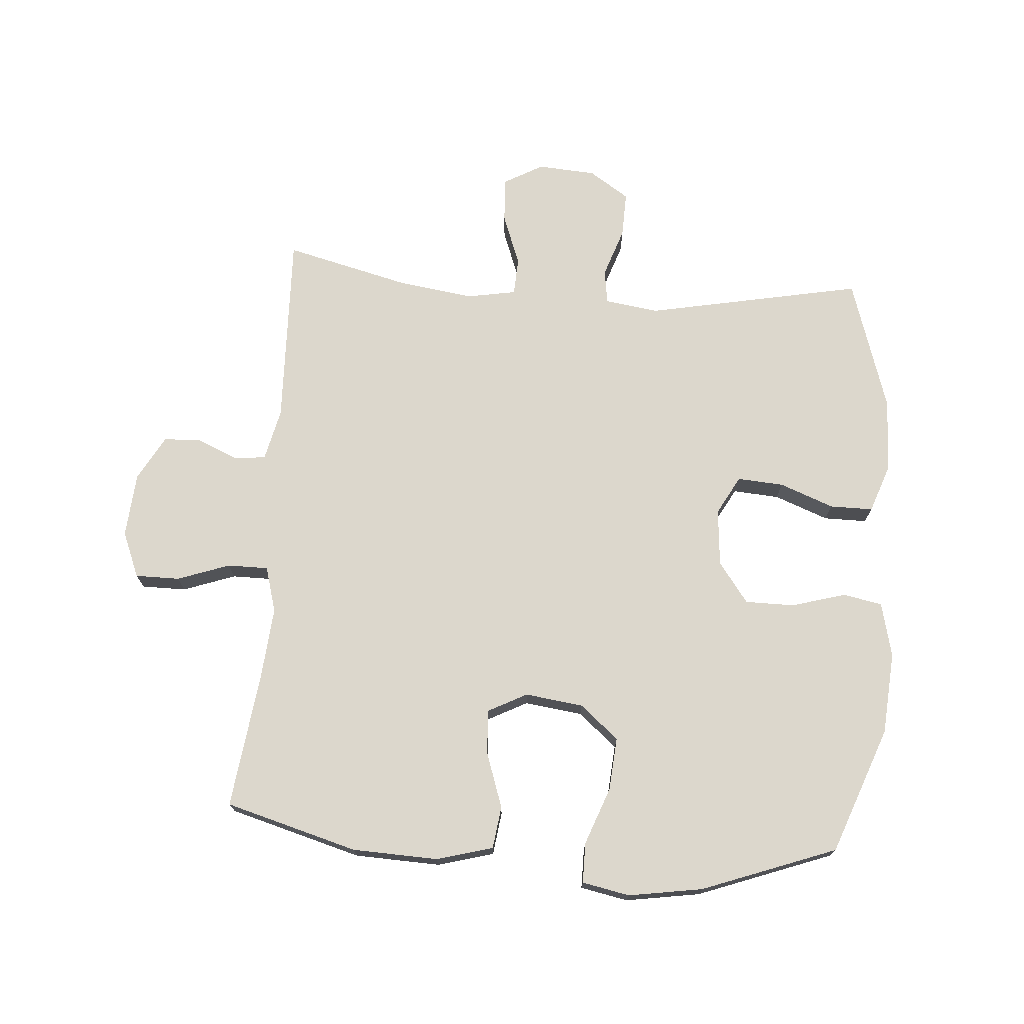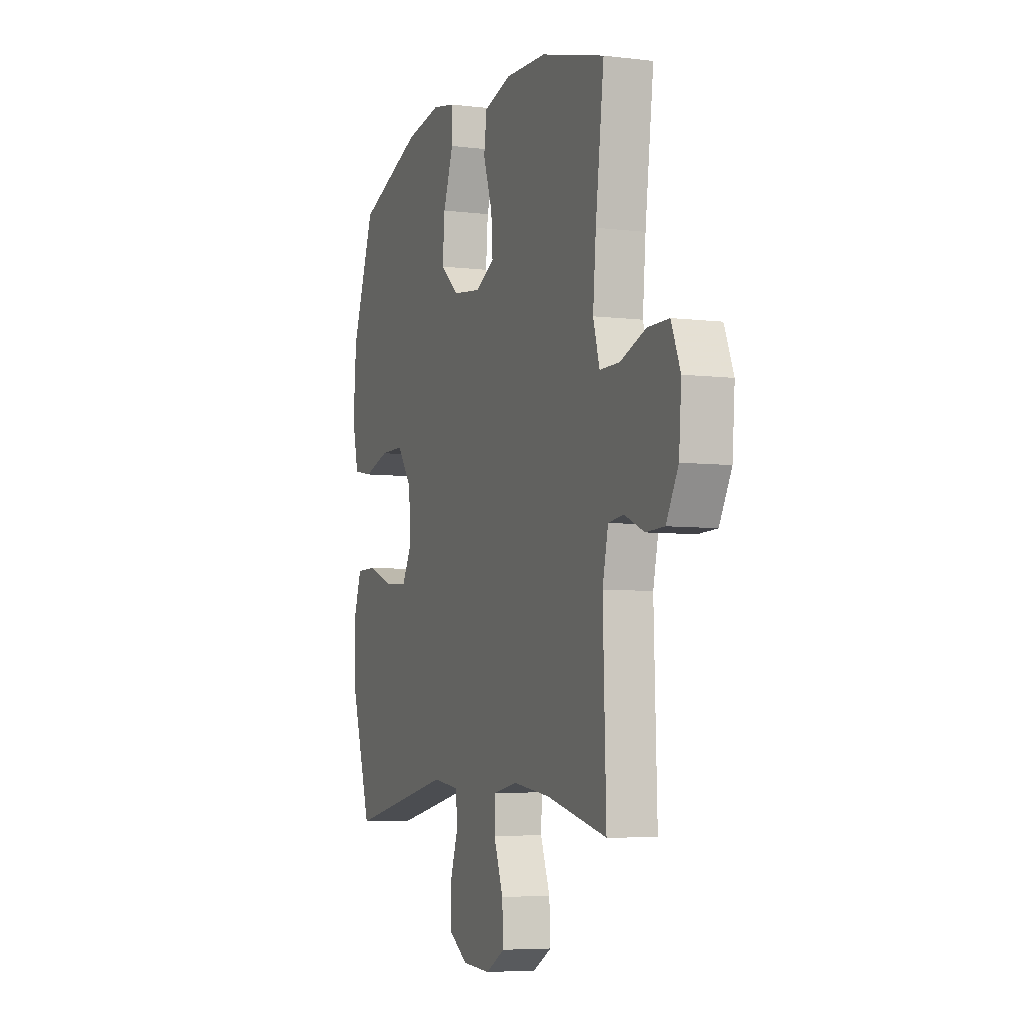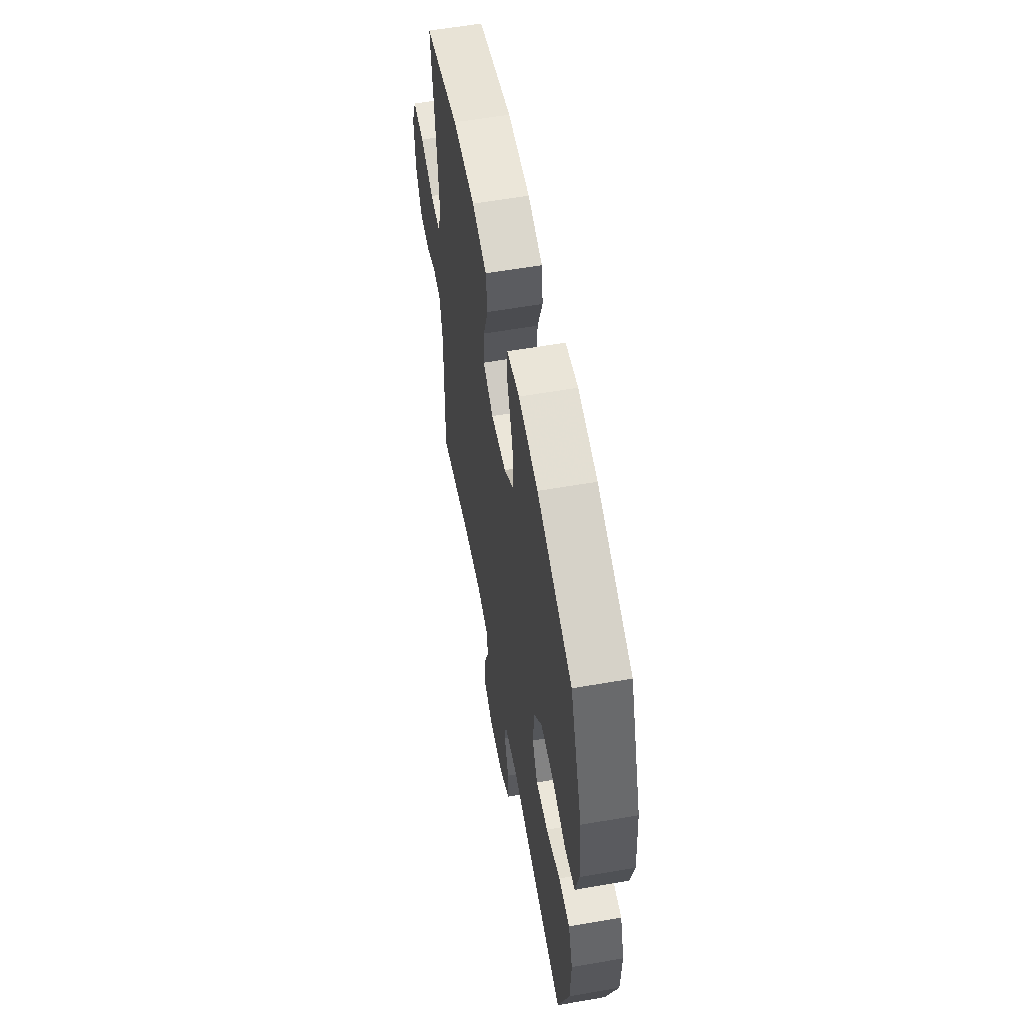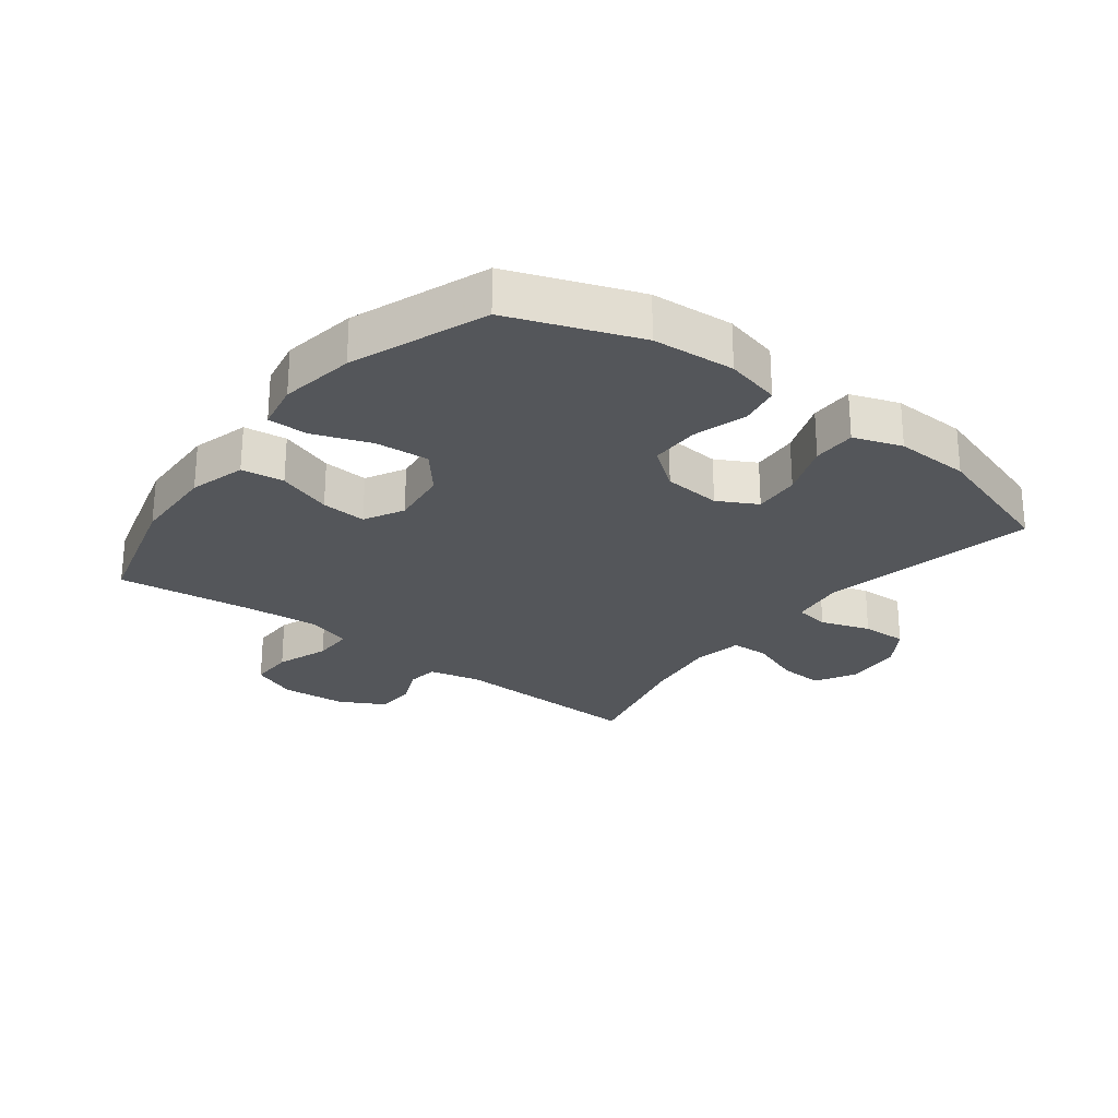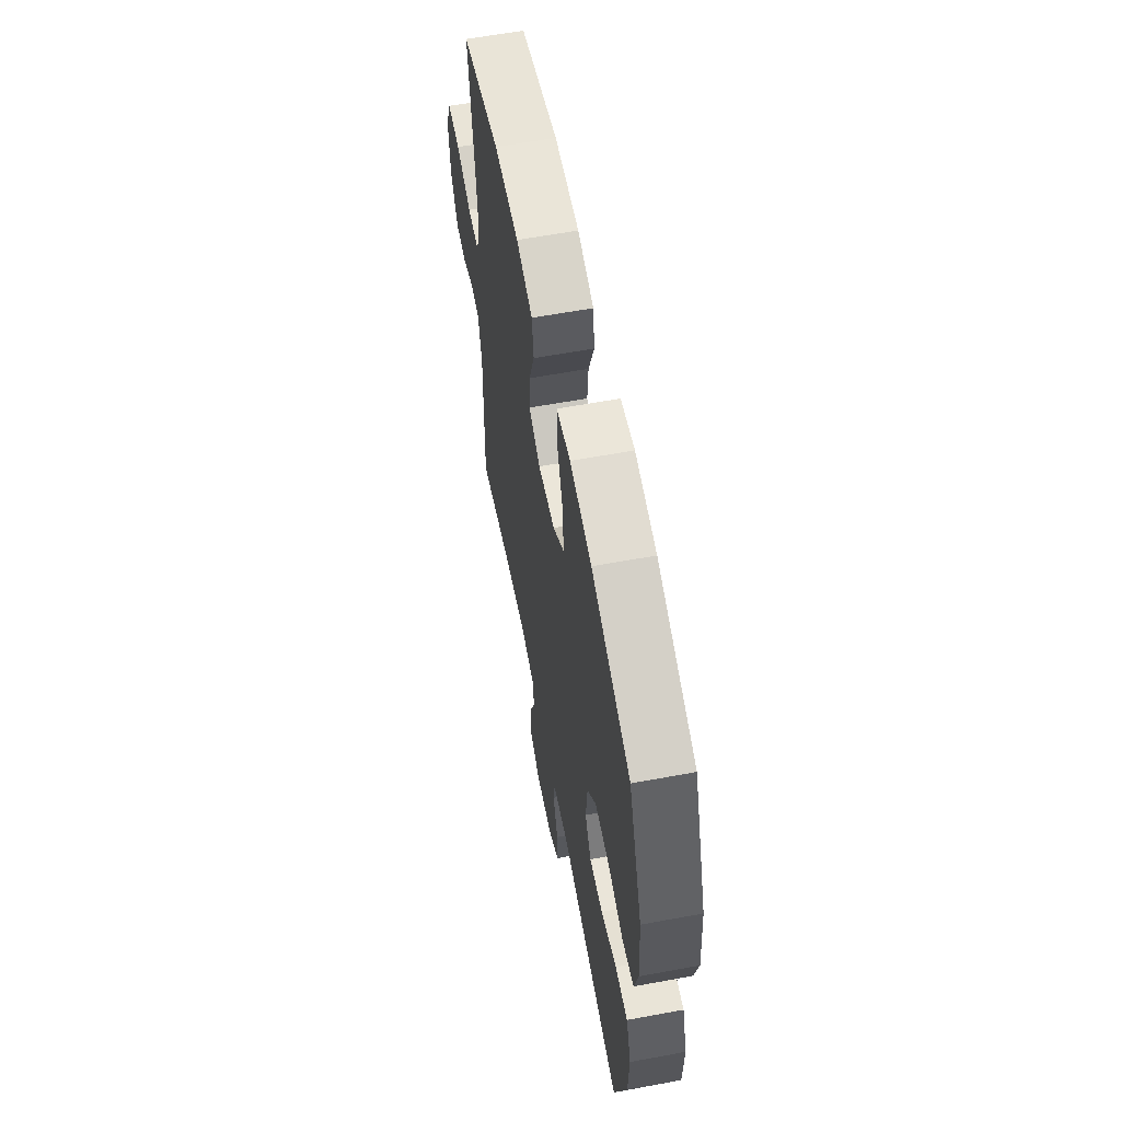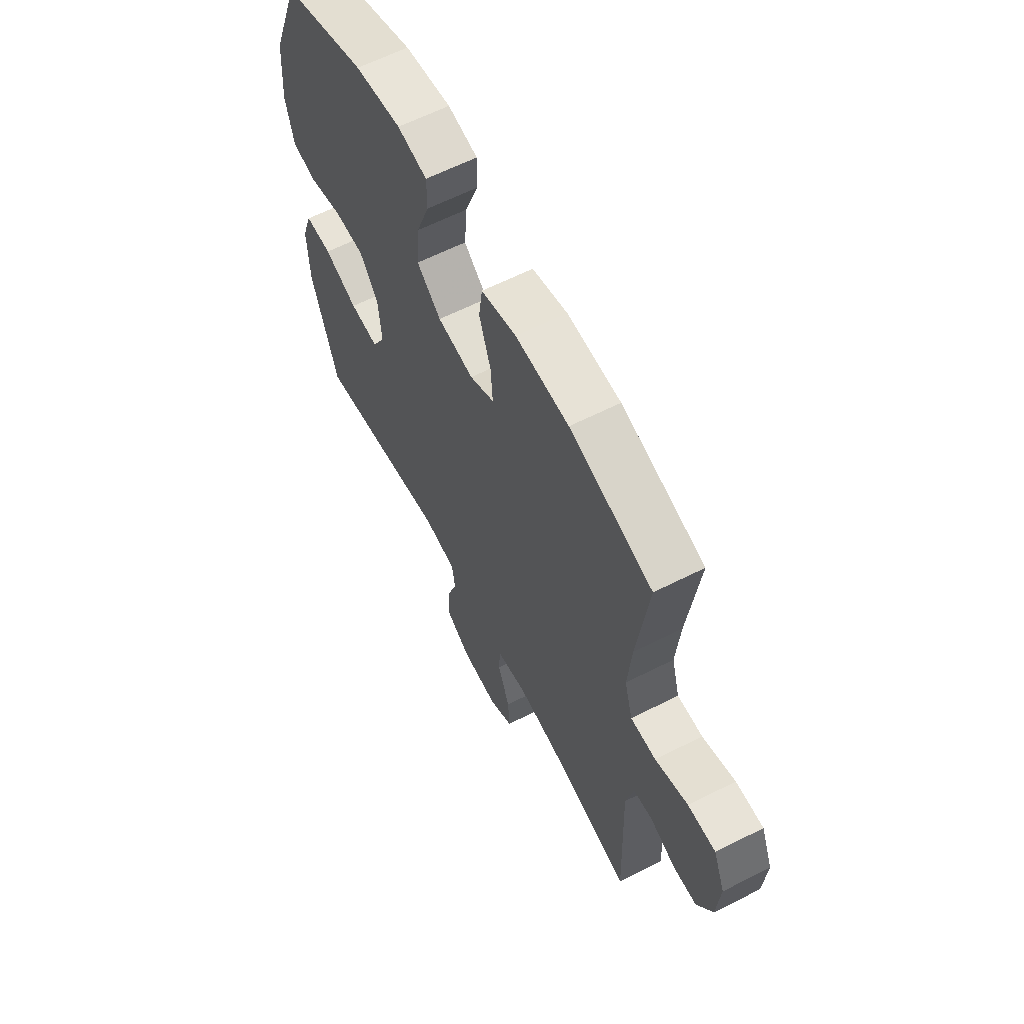
<metadata>
{"format":"obj","ext":"obj","renderer":"f3d","projection":"perspective","resolution":1024,"background":"white","views":[{"elev":72.8,"azim":4.3,"up":"+Y"},{"elev":-5.8,"azim":-110.7,"up":"+Z"},{"elev":58.4,"azim":79.8,"up":"+Z"},{"elev":-25.7,"azim":52.4,"up":"+Y"},{"elev":60.8,"azim":79.3,"up":"+Z"},{"elev":62.2,"azim":-117.2,"up":"+Z"}]}
</metadata>
<code>
v 0.5 0.07 0.5
v 0.576 0.07 0.297
v 0.586 0.07 0.166
v 0.565 0.07 0.078
v 0.502 0.07 0.066
v 0.416 0.07 0.091
v 0.337 0.07 0.091
v 0.289 0.07 0.026
v 0.281 0.07 -0.066
v 0.315 0.07 -0.128
v 0.389 0.07 -0.123
v 0.476 0.07 -0.09
v 0.545 0.07 -0.09
v 0.572 0.07 -0.167
v 0.568 0.07 -0.286
v 0.5 0.07 -0.5
v 0.153 0.07 -0.431
v 0.067 0.07 -0.443
v 0.059 0.07 -0.498
v 0.086 0.07 -0.577
v 0.088 0.07 -0.65
v 0.024 0.07 -0.692
v -0.069 0.07 -0.698
v -0.132 0.07 -0.663
v -0.128 0.07 -0.591
v -0.097 0.07 -0.508
v -0.1 0.07 -0.448
v -0.179 0.07 -0.434
v -0.301 0.07 -0.451
v -0.5 0.07 -0.5
v -0.49 0.07 -0.189
v -0.509 0.07 -0.106
v -0.559 0.07 -0.1
v -0.624 0.07 -0.128
v -0.685 0.07 -0.126
v -0.725 0.07 -0.054
v -0.733 0.07 0.05
v -0.703 0.07 0.123
v -0.632 0.07 0.123
v -0.548 0.07 0.093
v -0.483 0.07 0.093
v -0.462 0.07 0.166
v -0.472 0.07 0.28
v -0.5 0.07 0.5
v -0.288 0.07 0.559
v -0.151 0.07 0.564
v -0.061 0.07 0.539
v -0.052 0.07 0.471
v -0.082 0.07 0.384
v -0.087 0.07 0.312
v -0.024 0.07 0.279
v 0.069 0.07 0.291
v 0.131 0.07 0.343
v 0.124 0.07 0.428
v 0.09 0.07 0.52
v 0.09 0.07 0.584
v 0.166 0.07 0.599
v 0.285 0.07 0.58
v 0.5 0 0.5
v 0.576 0 0.297
v 0.586 0 0.166
v 0.565 0 0.078
v 0.502 0 0.066
v 0.416 0 0.091
v 0.337 0 0.091
v 0.289 0 0.026
v 0.281 0 -0.066
v 0.315 0 -0.128
v 0.389 0 -0.123
v 0.476 0 -0.09
v 0.545 0 -0.09
v 0.572 0 -0.167
v 0.568 0 -0.286
v 0.5 0 -0.5
v 0.153 0 -0.431
v 0.067 0 -0.443
v 0.059 0 -0.498
v 0.086 0 -0.577
v 0.088 0 -0.65
v 0.024 0 -0.692
v -0.069 0 -0.698
v -0.132 0 -0.663
v -0.128 0 -0.591
v -0.097 0 -0.508
v -0.1 0 -0.448
v -0.179 0 -0.434
v -0.301 0 -0.451
v -0.5 0 -0.5
v -0.49 0 -0.189
v -0.509 0 -0.106
v -0.559 0 -0.1
v -0.624 0 -0.128
v -0.685 0 -0.126
v -0.725 0 -0.054
v -0.733 0 0.05
v -0.703 0 0.123
v -0.632 0 0.123
v -0.548 0 0.093
v -0.483 0 0.093
v -0.462 0 0.166
v -0.472 0 0.28
v -0.5 0 0.5
v -0.288 0 0.559
v -0.151 0 0.564
v -0.061 0 0.539
v -0.052 0 0.471
v -0.082 0 0.384
v -0.087 0 0.312
v -0.024 0 0.279
v 0.069 0 0.291
v 0.131 0 0.343
v 0.124 0 0.428
v 0.09 0 0.52
v 0.09 0 0.584
v 0.166 0 0.599
v 0.285 0 0.58
f 4 5 6
f 3 4 6
f 2 3 6
f 1 2 6
f 58 1 6
f 57 58 6
f 56 57 6
f 55 56 6
f 54 55 6
f 53 54 6 7
f 52 53 7 8
f 51 52 8 9
f 50 51 9 10
f 47 48 49
f 46 47 49
f 45 46 49
f 44 45 49
f 43 44 49
f 42 43 49 50
f 41 42 50 10
f 38 39 40
f 37 38 40
f 36 37 40
f 35 36 40
f 34 35 40
f 33 34 40
f 40 41 10
f 33 40 10
f 32 33 10
f 29 30 31
f 31 32 10
f 29 31 10
f 28 29 10
f 24 25 26
f 23 24 26
f 22 23 26
f 21 22 26
f 20 21 26
f 19 20 26
f 18 19 26 27
f 28 10 11
f 27 28 11
f 18 27 11
f 17 18 11
f 15 16 17
f 14 15 17
f 13 14 17
f 12 13 17
f 11 12 17
f 64 63 62
f 64 62 61
f 64 61 60
f 64 60 59
f 64 59 116
f 64 116 115
f 64 115 114
f 64 114 113
f 64 113 112
f 65 64 112 111
f 66 65 111 110
f 67 66 110 109
f 68 67 109 108
f 107 106 105
f 107 105 104
f 107 104 103
f 107 103 102
f 107 102 101
f 108 107 101 100
f 68 108 100 99
f 98 97 96
f 98 96 95
f 98 95 94
f 98 94 93
f 98 93 92
f 98 92 91
f 68 99 98
f 68 98 91
f 68 91 90
f 89 88 87
f 68 90 89
f 68 89 87
f 68 87 86
f 84 83 82
f 84 82 81
f 84 81 80
f 84 80 79
f 84 79 78
f 84 78 77
f 85 84 77 76
f 69 68 86
f 69 86 85
f 69 85 76
f 69 76 75
f 75 74 73
f 75 73 72
f 75 72 71
f 75 71 70
f 75 70 69
f 1 59 60 2
f 2 60 61 3
f 3 61 62 4
f 4 62 63 5
f 5 63 64 6
f 6 64 65 7
f 7 65 66 8
f 8 66 67 9
f 9 67 68 10
f 10 68 69 11
f 11 69 70 12
f 12 70 71 13
f 13 71 72 14
f 14 72 73 15
f 15 73 74 16
f 16 74 75 17
f 17 75 76 18
f 18 76 77 19
f 19 77 78 20
f 20 78 79 21
f 21 79 80 22
f 22 80 81 23
f 23 81 82 24
f 24 82 83 25
f 25 83 84 26
f 26 84 85 27
f 27 85 86 28
f 28 86 87 29
f 29 87 88 30
f 30 88 89 31
f 31 89 90 32
f 32 90 91 33
f 33 91 92 34
f 34 92 93 35
f 35 93 94 36
f 36 94 95 37
f 37 95 96 38
f 38 96 97 39
f 39 97 98 40
f 40 98 99 41
f 41 99 100 42
f 42 100 101 43
f 43 101 102 44
f 44 102 103 45
f 45 103 104 46
f 46 104 105 47
f 47 105 106 48
f 48 106 107 49
f 49 107 108 50
f 50 108 109 51
f 51 109 110 52
f 52 110 111 53
f 53 111 112 54
f 54 112 113 55
f 55 113 114 56
f 56 114 115 57
f 57 115 116 58
f 58 116 59 1

</code>
